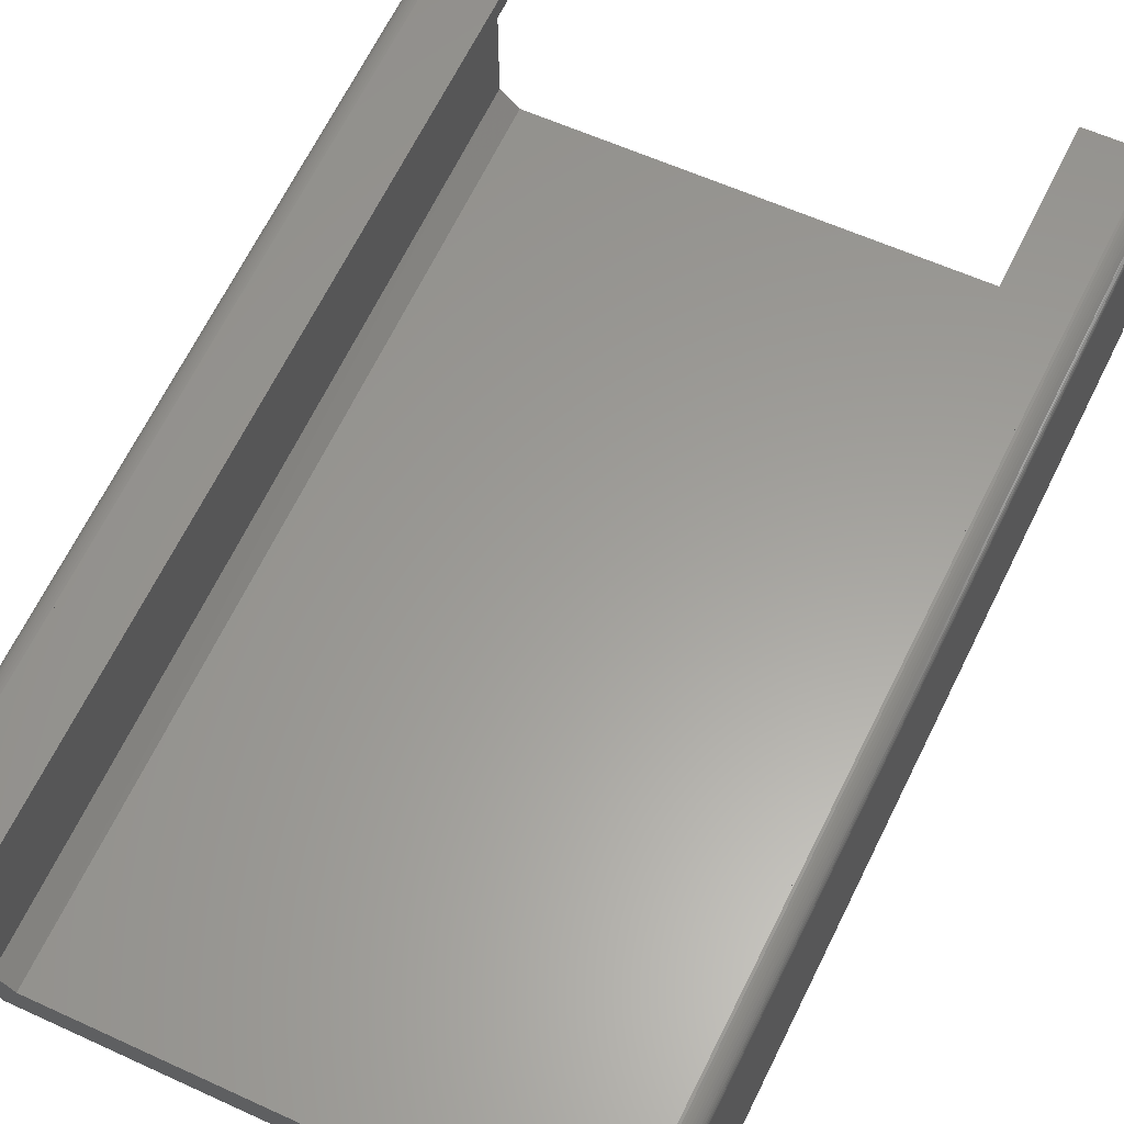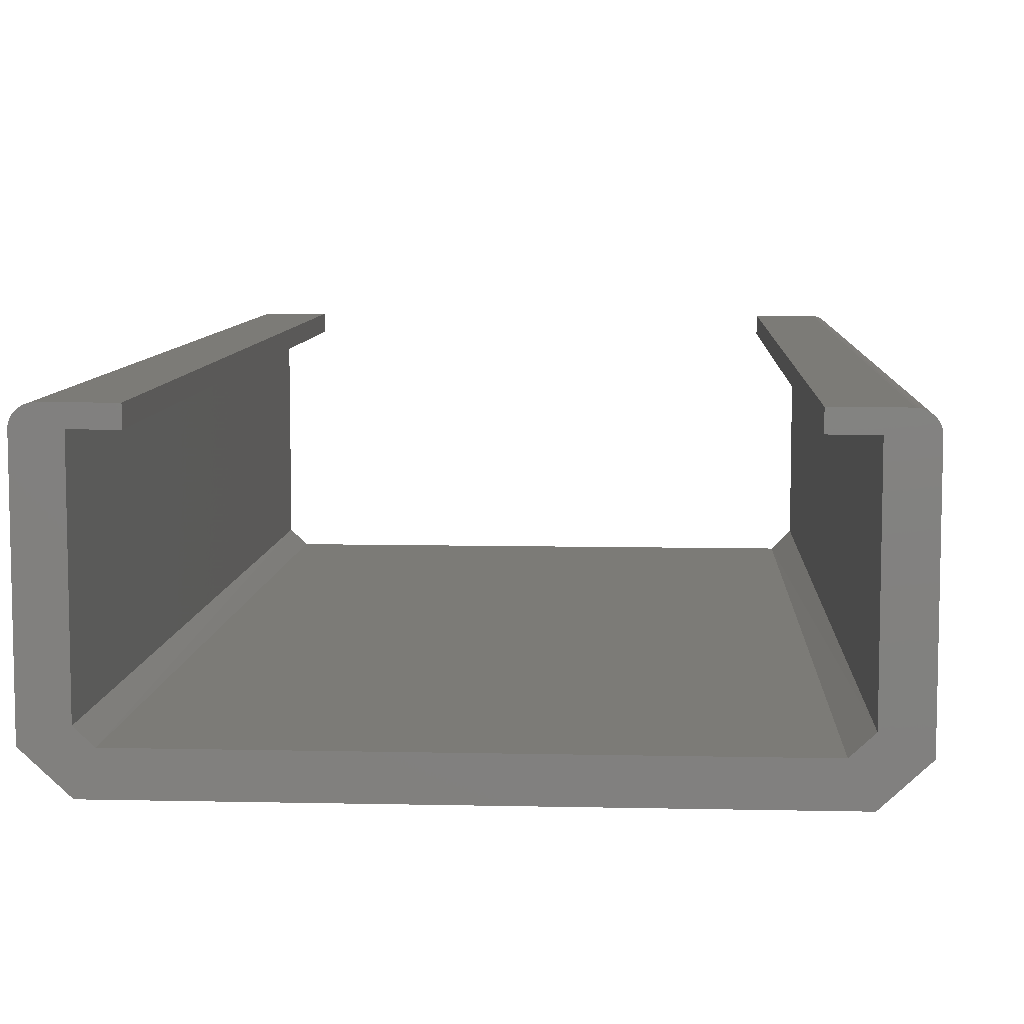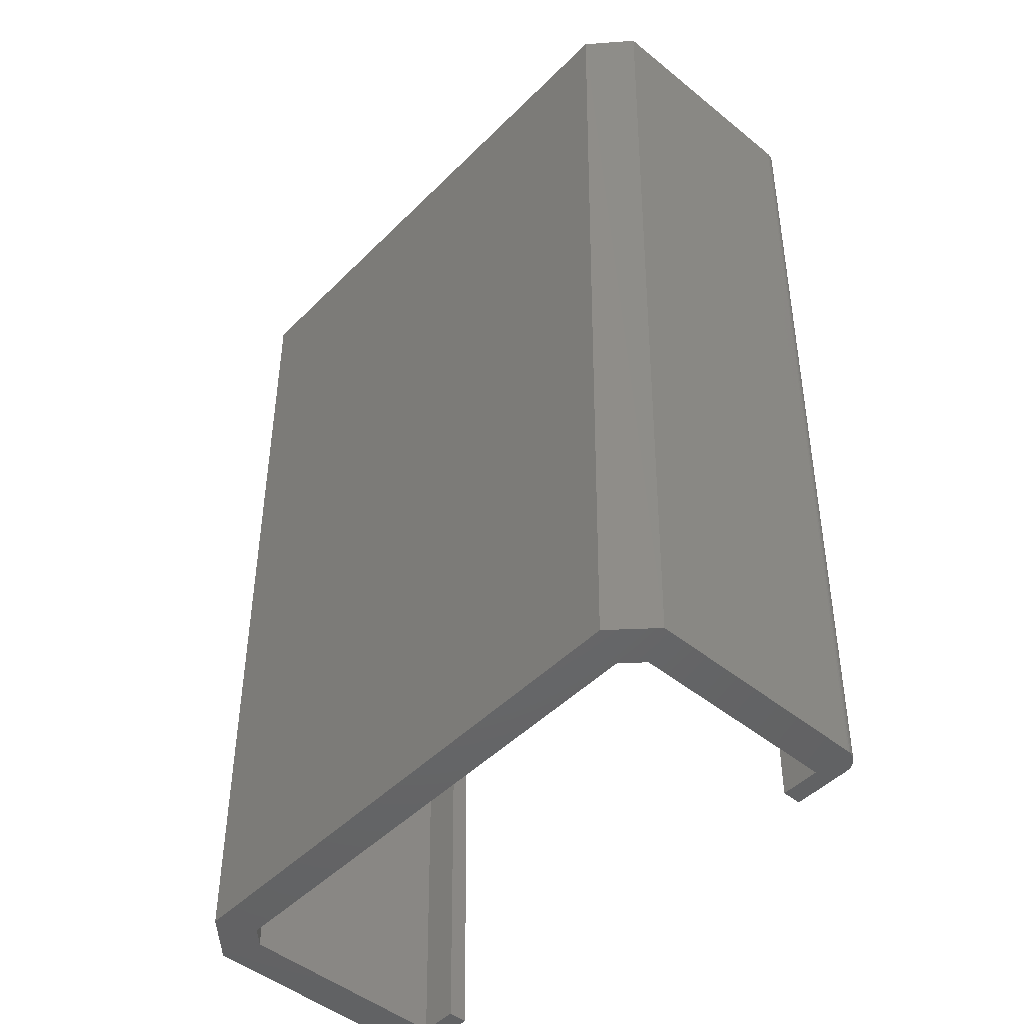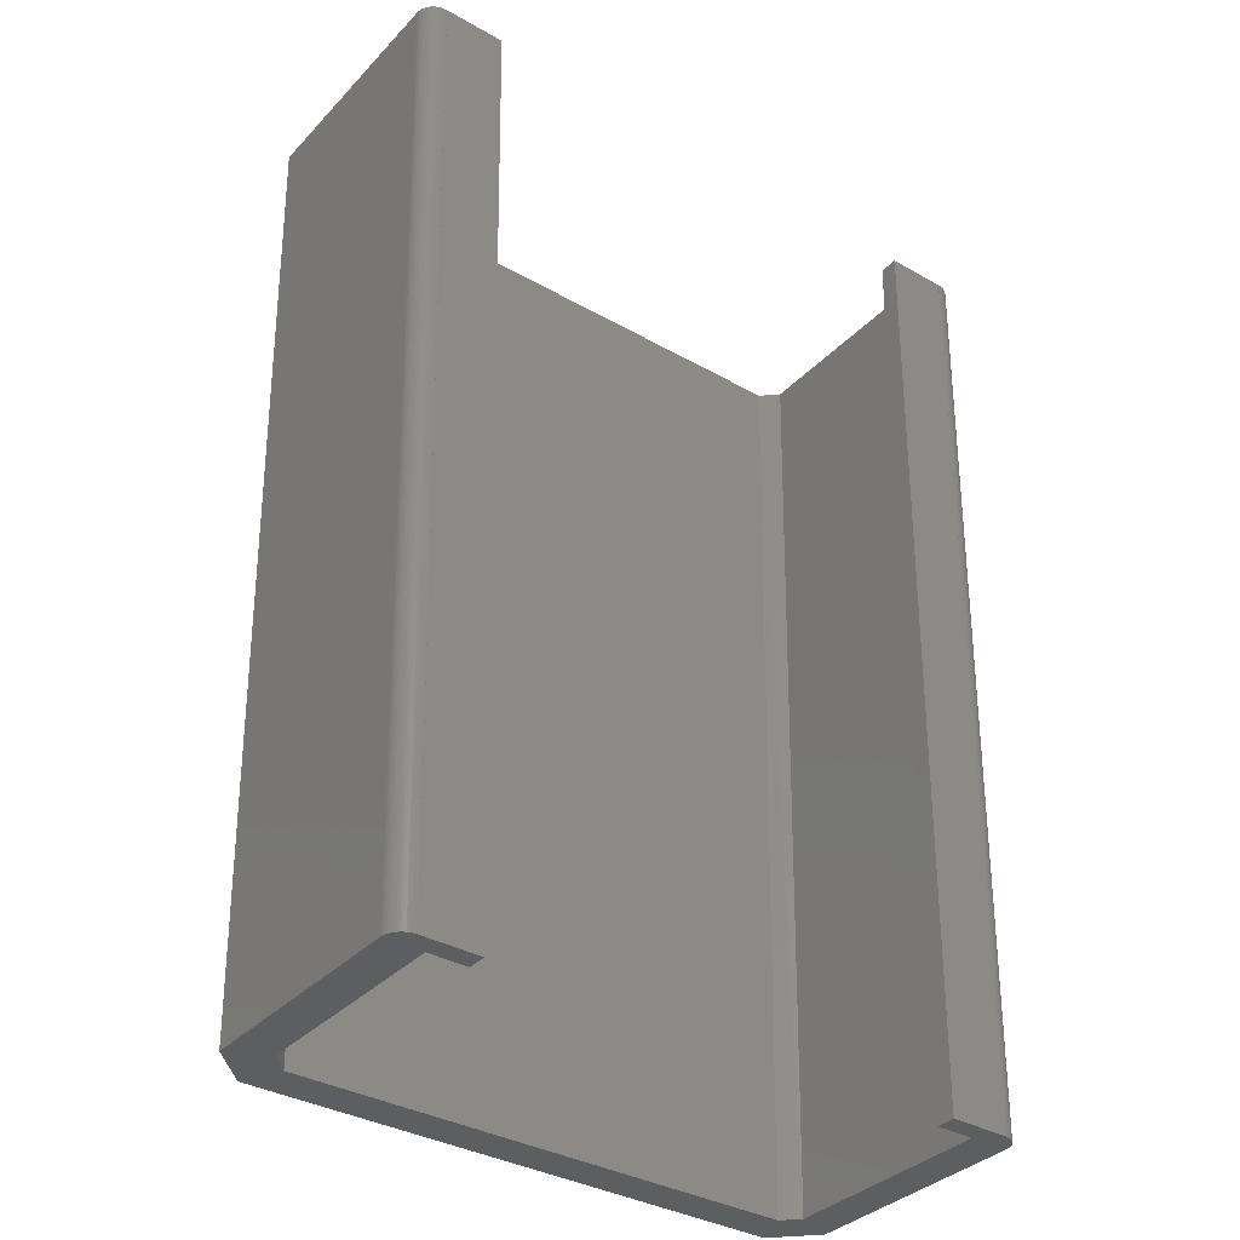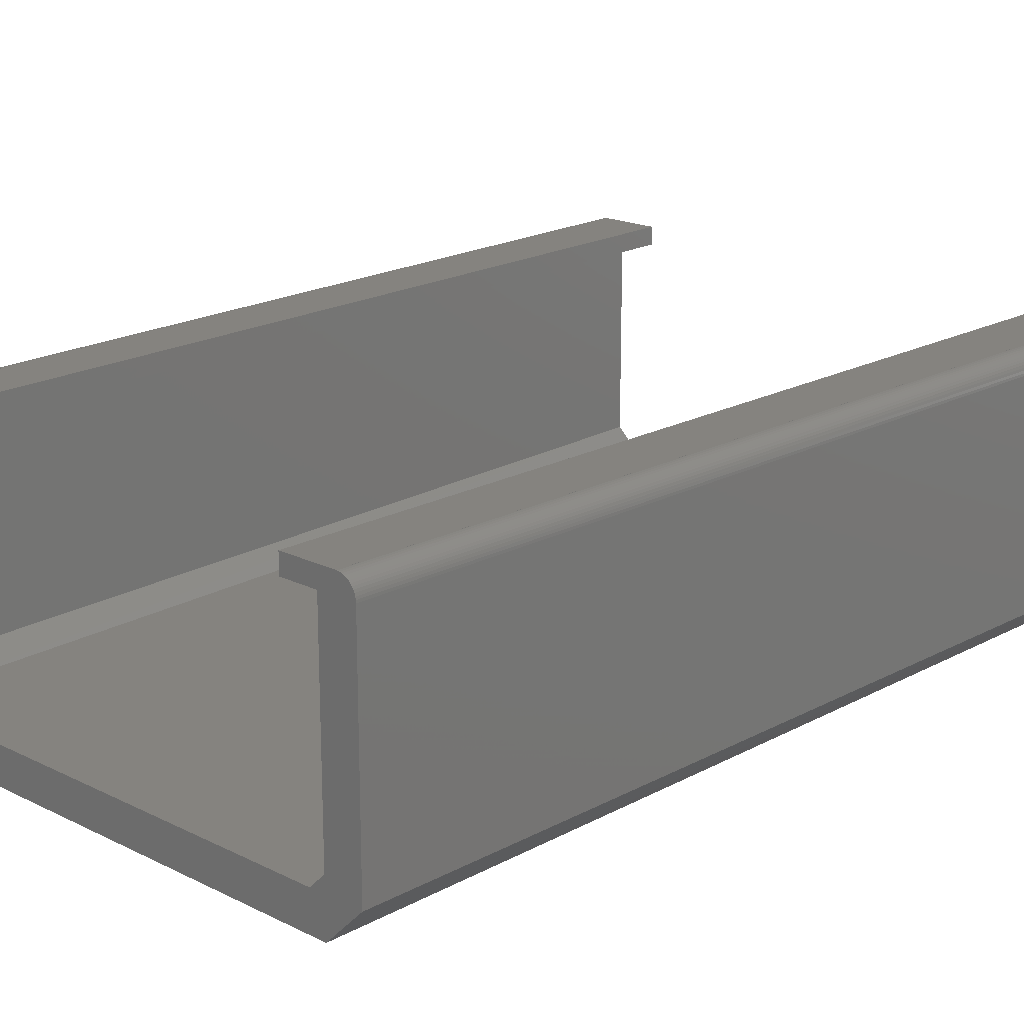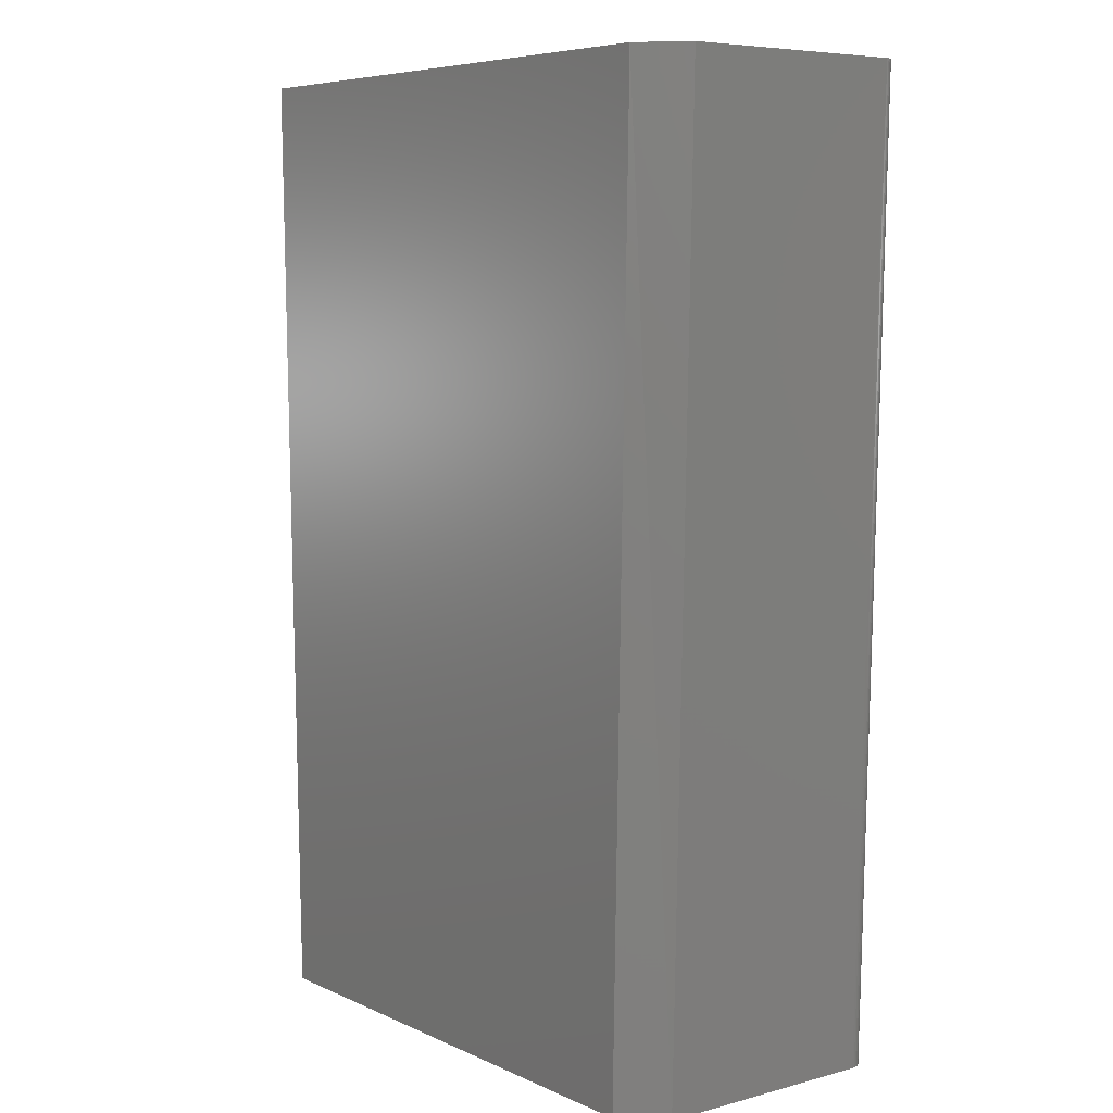
<metadata>
{"format":"stl","ext":"stl","renderer":"f3d","projection":"perspective","resolution":1024,"background":"white","views":[{"elev":60.5,"azim":25.0,"up":"+Z"},{"elev":8.1,"azim":-176.5,"up":"+Z"},{"elev":-48.2,"azim":-132.2,"up":"+Y"},{"elev":-35.5,"azim":-36.9,"up":"+Y"},{"elev":18.7,"azim":43.2,"up":"+Z"},{"elev":6.7,"azim":-127.8,"up":"+Y"}]}
</metadata>
<code>
# stl→obj: 88 verts, 172 faces
v -7.5 -12.5 4.499
v -7.996 -12.5 4.063
v -8 -12.5 4
v 6 -12.5 4.5
v 6 -12.5 4
v 7 -12.5 4
v 7.5 -12.5 4.5
v 7.5 -12.5 4.499
v 8 -12.5 4
v 7 -12.5 -1.586
v 7.594 -12.5 4.491
v 7.531 -12.5 4.499
v 7.654 -12.5 4.476
v 7.713 -12.5 4.452
v 7.768 -12.5 4.422
v 7.819 -12.5 4.385
v 7.864 -12.5 4.342
v 7.904 -12.5 4.294
v 7.938 -12.5 4.241
v 7.965 -12.5 4.184
v 7.984 -12.5 4.124
v 7.996 -12.5 4.063
v 8 -12.5 -2
v 6.586 -12.5 -2
v 7 -12.5 -3
v -7.938 -12.5 4.241
v -7.965 -12.5 4.184
v -7.984 -12.5 4.124
v -7.904 -12.5 4.294
v -7.864 -12.5 4.342
v -7.819 -12.5 4.385
v -7.768 -12.5 4.422
v -7.654 -12.5 4.476
v -7.713 -12.5 4.452
v -7.594 -12.5 4.491
v -7.531 -12.5 4.499
v -6 -12.5 4
v -6 -12.5 4.5
v -7 -12.5 4
v -7 -12.5 -1.5
v -7.5 -12.5 4.5
v -8 -12.5 -2
v -6.5 -12.5 -2
v -7 -12.5 -3
v -8.571 12.5 4
v -8.136 12.5 4.491
v -8.036 12.5 4.499
v 7.5 12.5 4
v 6.429 12.5 4
v 6.429 12.5 4.5
v 8.036 12.5 4.499
v 8.036 12.5 4.5
v 7.5 12.5 -1.586
v 8.571 12.5 4
v 8.069 12.5 4.499
v 8.136 12.5 4.491
v 8.323 12.5 4.422
v 8.264 12.5 4.452
v 8.377 12.5 4.385
v 8.426 12.5 4.342
v 8.469 12.5 4.294
v 8.505 12.5 4.241
v 8.555 12.5 4.124
v 8.567 12.5 4.063
v 8.534 12.5 4.184
v 8.201 12.5 4.476
v 8.571 12.5 -2
v 7.5 12.5 -3
v 7.056 12.5 -2
v -8.426 12.5 4.342
v -8.469 12.5 4.294
v -8.567 12.5 4.063
v -8.555 12.5 4.124
v -8.534 12.5 4.184
v -8.505 12.5 4.241
v -8.377 12.5 4.385
v -8.323 12.5 4.422
v -8.264 12.5 4.452
v -8.201 12.5 4.476
v -8.069 12.5 4.499
v -7.5 12.5 4
v -6.429 12.5 4.5
v -6.429 12.5 4
v -7.5 12.5 -1.5
v -8.036 12.5 4.5
v -8.571 12.5 -2
v -7.5 12.5 -3
v -6.964 12.5 -2
f 1 2 3
f 4 5 6
f 7 6 8
f 4 6 7
f 9 6 10
f 8 11 12
f 8 13 11
f 8 14 13
f 8 15 14
f 8 16 15
f 8 17 16
f 8 18 17
f 8 19 18
f 8 20 19
f 8 21 20
f 8 22 21
f 8 9 22
f 8 6 9
f 9 10 23
f 10 24 25
f 1 26 27
f 28 1 27
f 1 29 26
f 1 30 29
f 1 31 30
f 1 32 31
f 33 34 1
f 35 33 1
f 36 35 1
f 1 34 32
f 2 1 28
f 37 38 39
f 3 40 39
f 39 38 41
f 3 42 40
f 3 39 1
f 39 41 1
f 40 42 43
f 25 43 44
f 43 42 44
f 24 43 25
f 23 10 25
f 45 46 47
f 48 49 50
f 51 48 52
f 52 48 50
f 53 48 54
f 55 56 51
f 57 54 58
f 59 60 54
f 54 61 62
f 63 64 54
f 63 54 65
f 54 62 65
f 60 61 54
f 59 54 57
f 54 66 58
f 56 66 54
f 56 54 51
f 54 48 51
f 67 53 54
f 68 69 53
f 70 45 71
f 45 72 73
f 45 73 74
f 45 74 75
f 45 75 71
f 76 45 70
f 77 45 76
f 78 45 77
f 79 45 78
f 46 45 79
f 80 47 46
f 81 82 83
f 81 84 45
f 85 82 81
f 84 86 45
f 47 81 45
f 47 85 81
f 87 86 84
f 87 88 68
f 87 84 88
f 68 88 69
f 68 53 67
f 4 49 5
f 4 50 49
f 7 50 4
f 7 52 50
f 8 52 7
f 8 51 52
f 12 51 8
f 12 55 51
f 11 55 12
f 11 56 55
f 13 56 11
f 13 66 56
f 14 66 13
f 14 58 66
f 15 58 14
f 15 57 58
f 16 57 15
f 16 59 57
f 17 59 16
f 17 60 59
f 18 60 17
f 18 61 60
f 19 61 18
f 19 62 61
f 20 62 19
f 20 65 62
f 21 65 20
f 21 63 65
f 22 63 21
f 22 64 63
f 9 64 22
f 9 54 64
f 23 54 9
f 23 67 54
f 25 67 23
f 25 68 67
f 44 68 25
f 44 87 68
f 42 87 44
f 42 86 87
f 3 86 42
f 3 45 86
f 2 45 3
f 2 72 45
f 28 72 2
f 28 73 72
f 27 73 28
f 27 74 73
f 26 74 27
f 26 75 74
f 29 75 26
f 29 71 75
f 30 71 29
f 30 70 71
f 31 70 30
f 31 76 70
f 32 76 31
f 32 77 76
f 34 77 32
f 34 78 77
f 33 78 34
f 33 79 78
f 35 79 33
f 35 46 79
f 36 46 35
f 36 80 46
f 1 80 36
f 1 47 80
f 41 47 1
f 41 85 47
f 38 85 41
f 38 82 85
f 37 82 38
f 37 83 82
f 39 83 37
f 39 81 83
f 40 81 39
f 40 84 81
f 43 84 40
f 43 88 84
f 24 88 43
f 24 69 88
f 10 69 24
f 10 53 69
f 6 53 10
f 6 48 53
f 5 48 6
f 5 49 48

</code>
